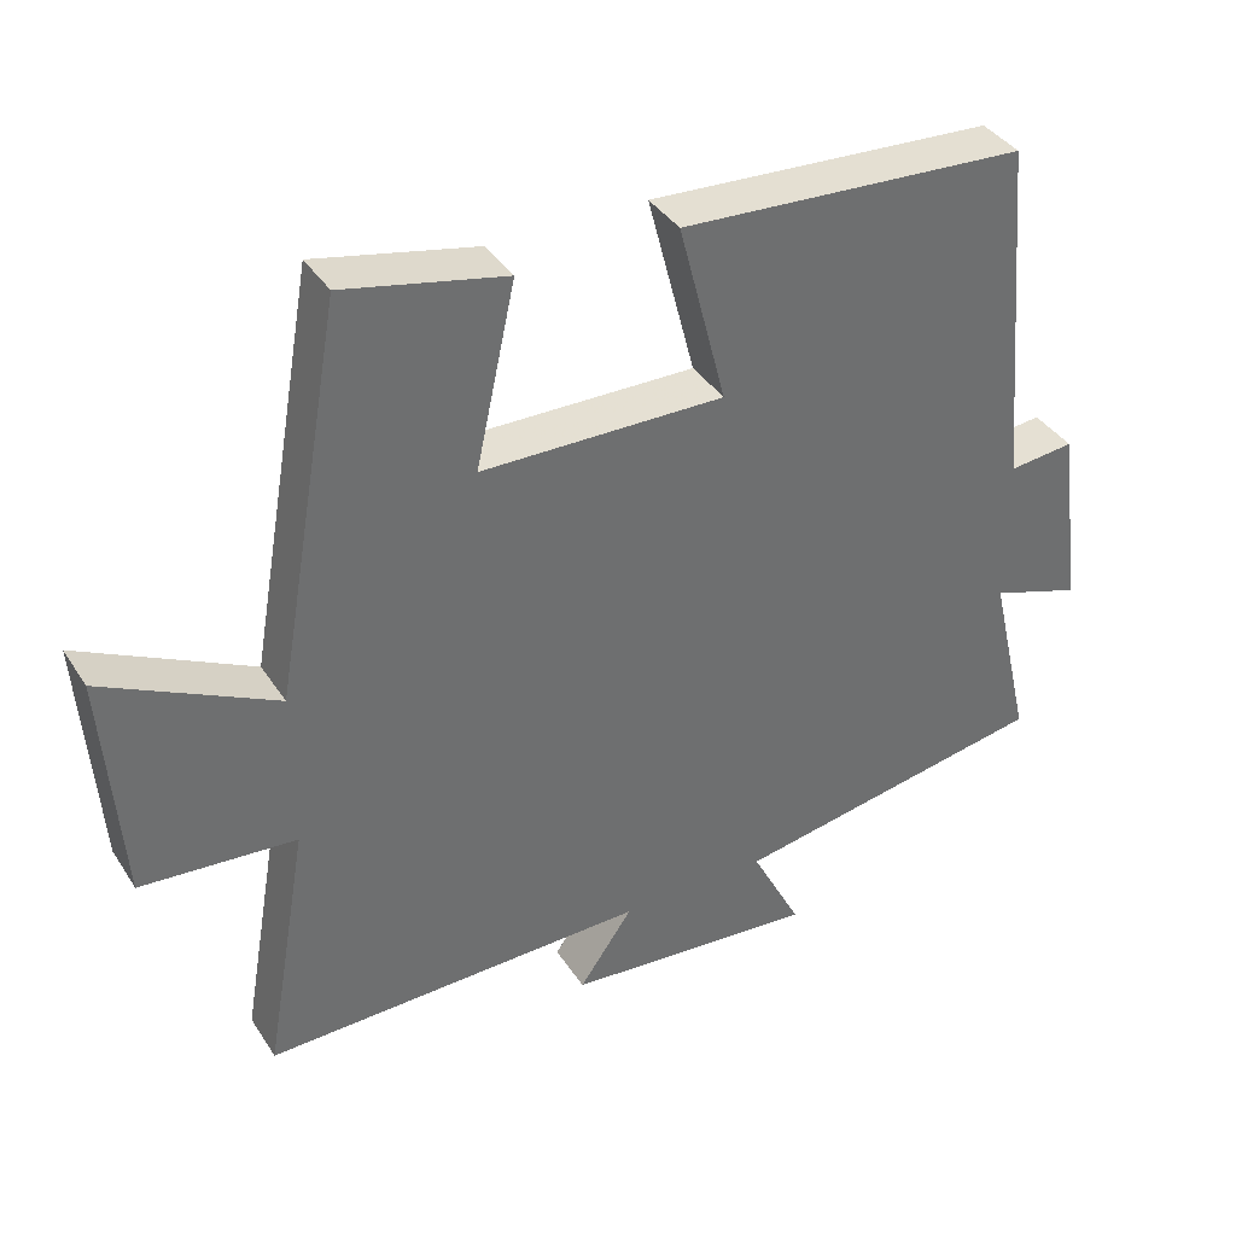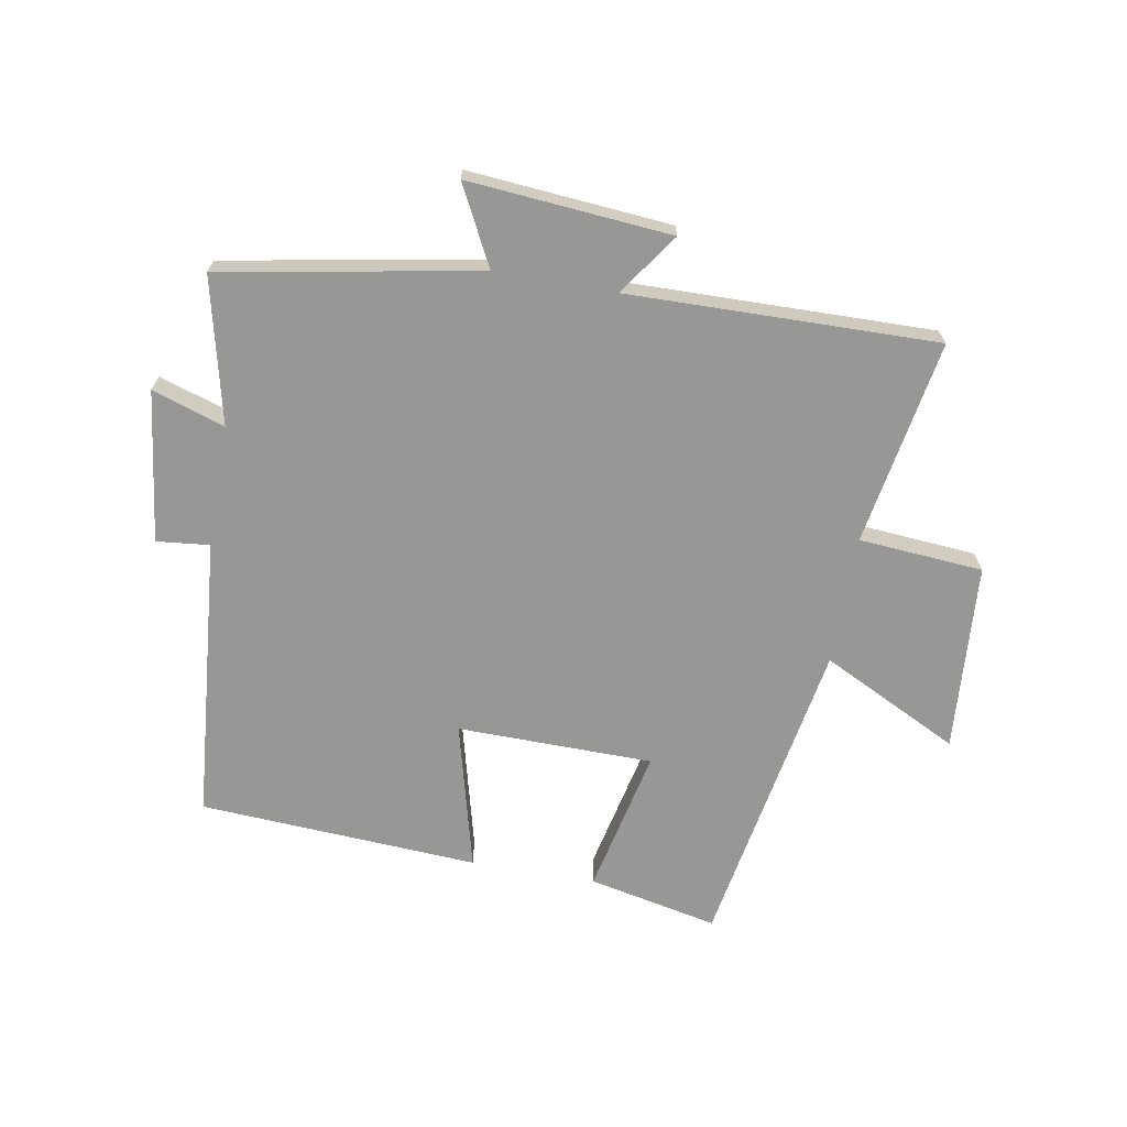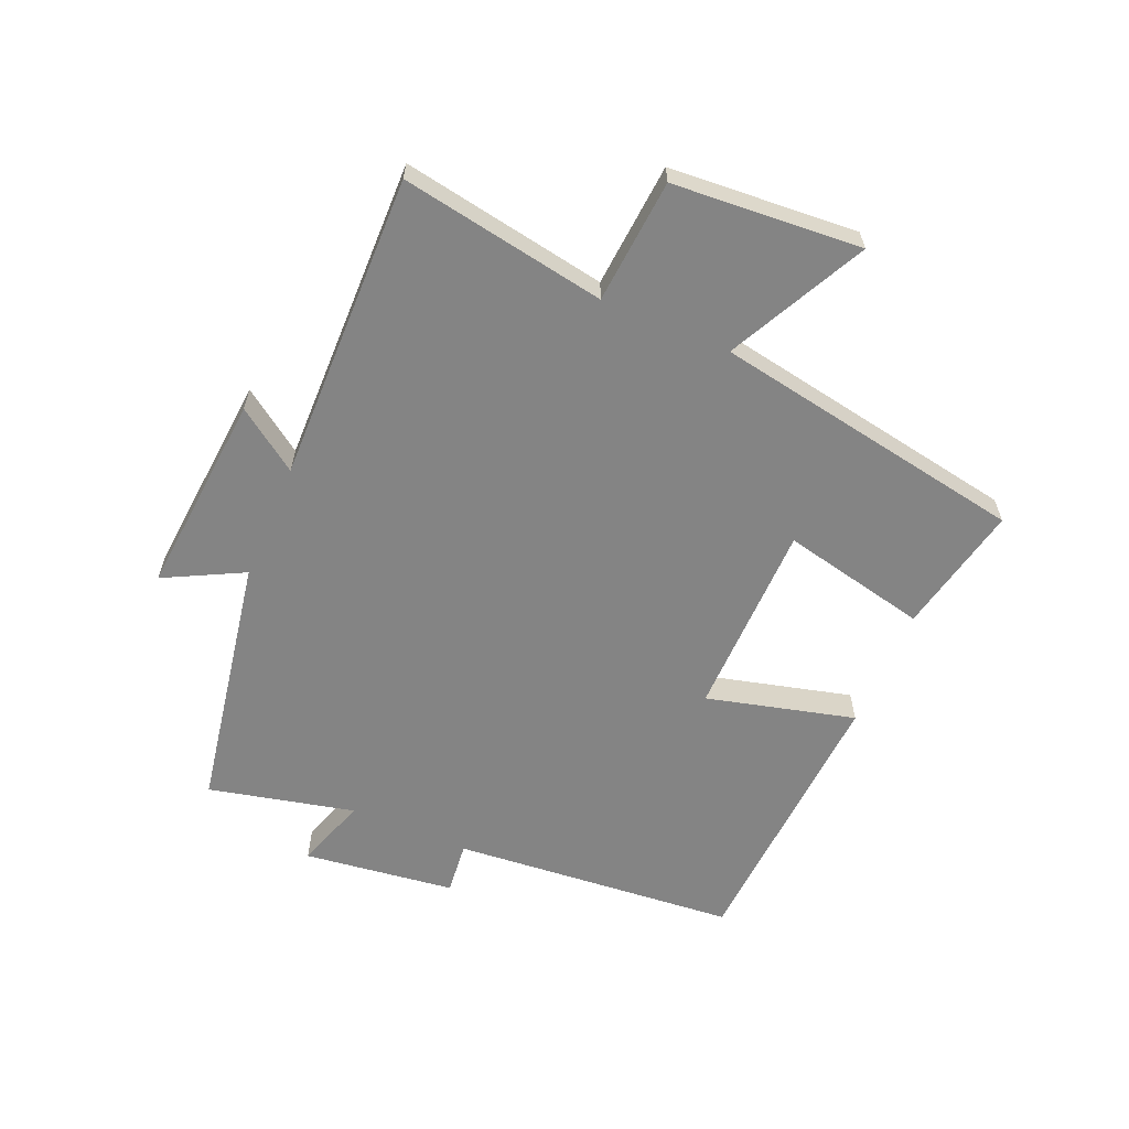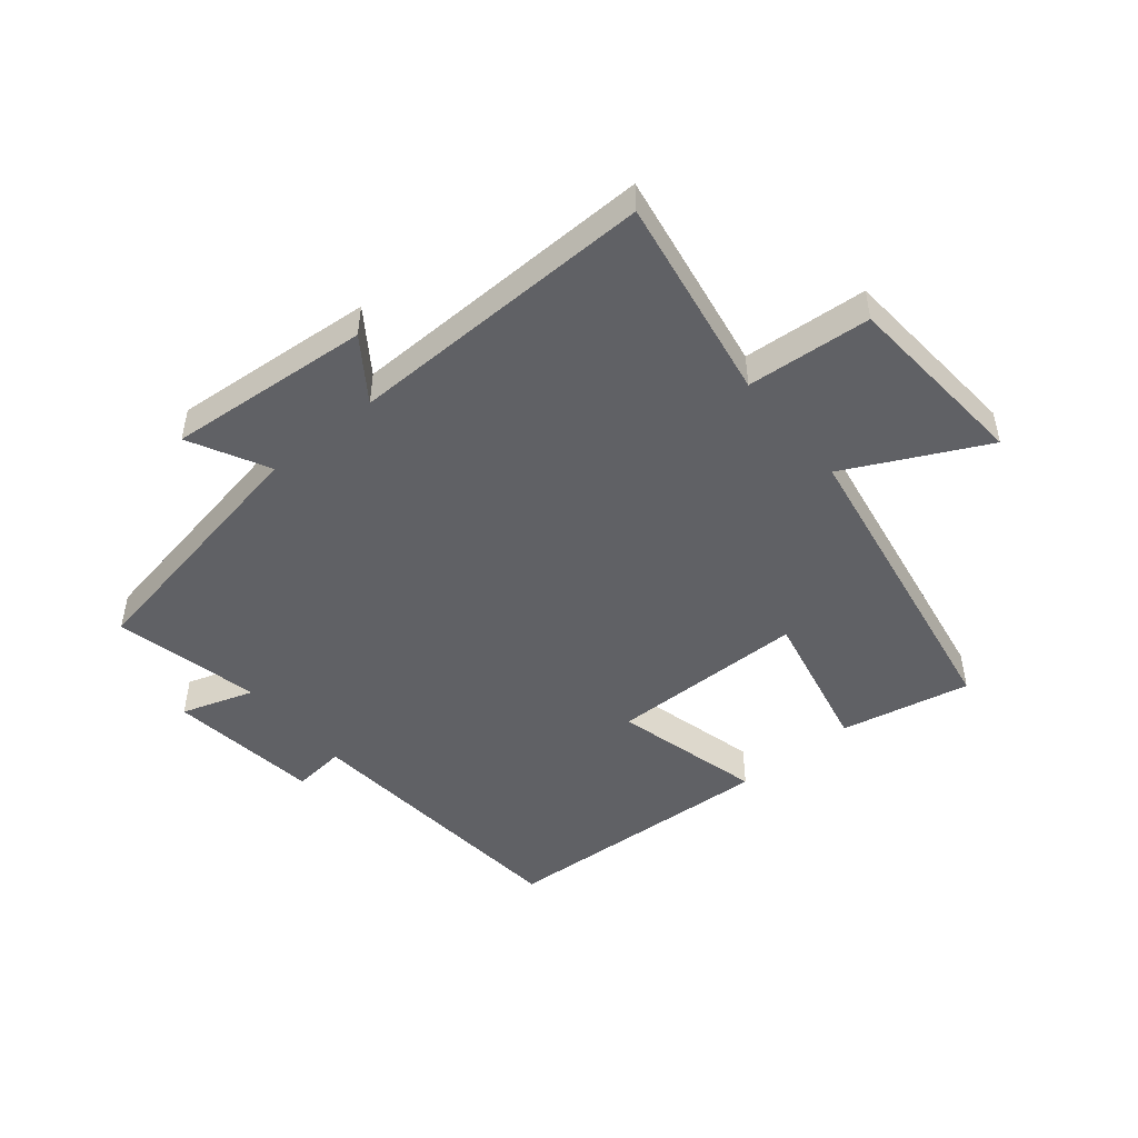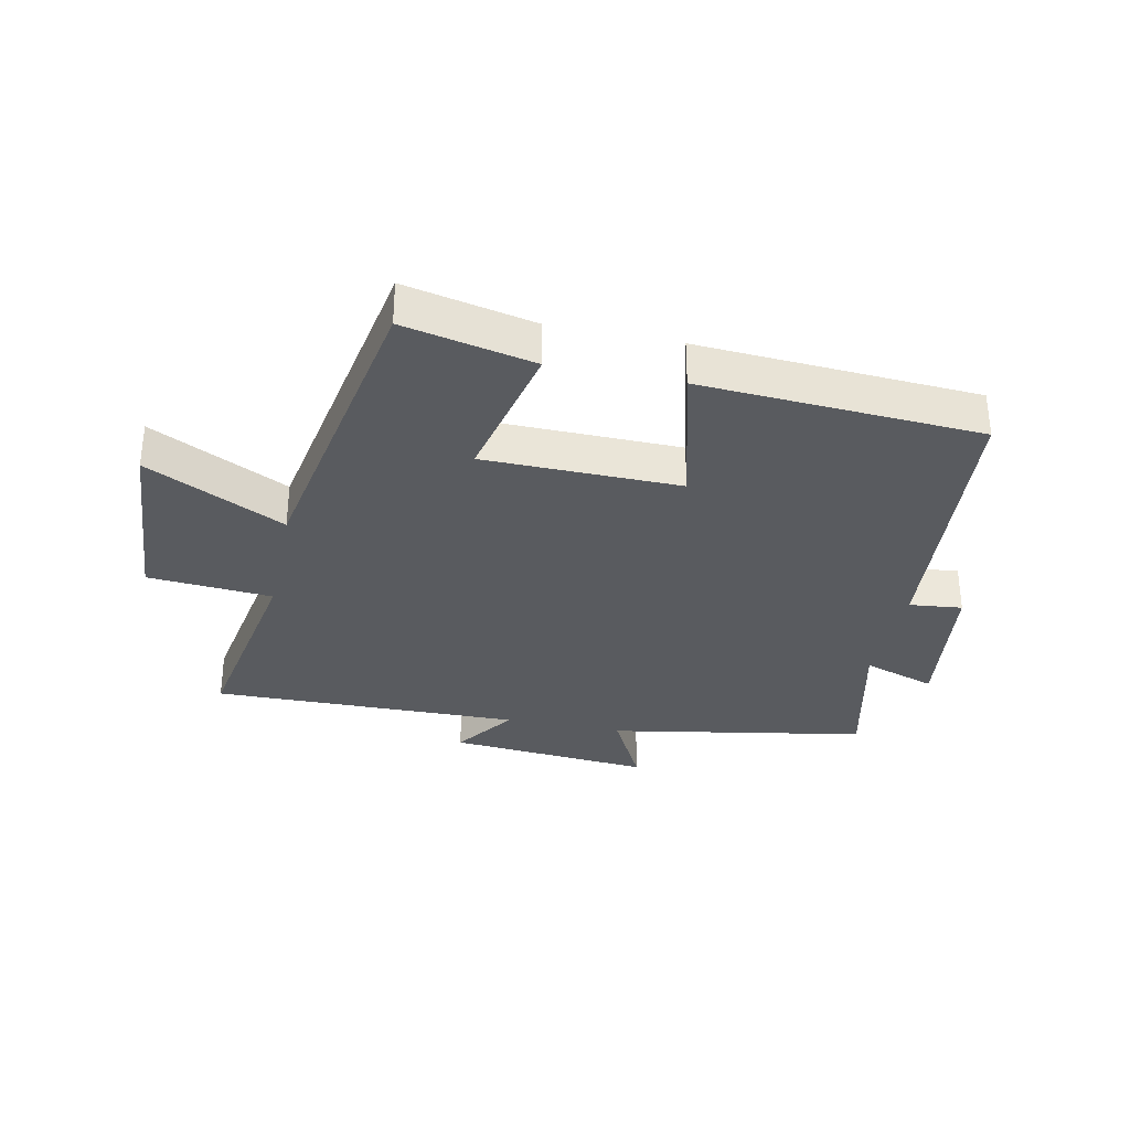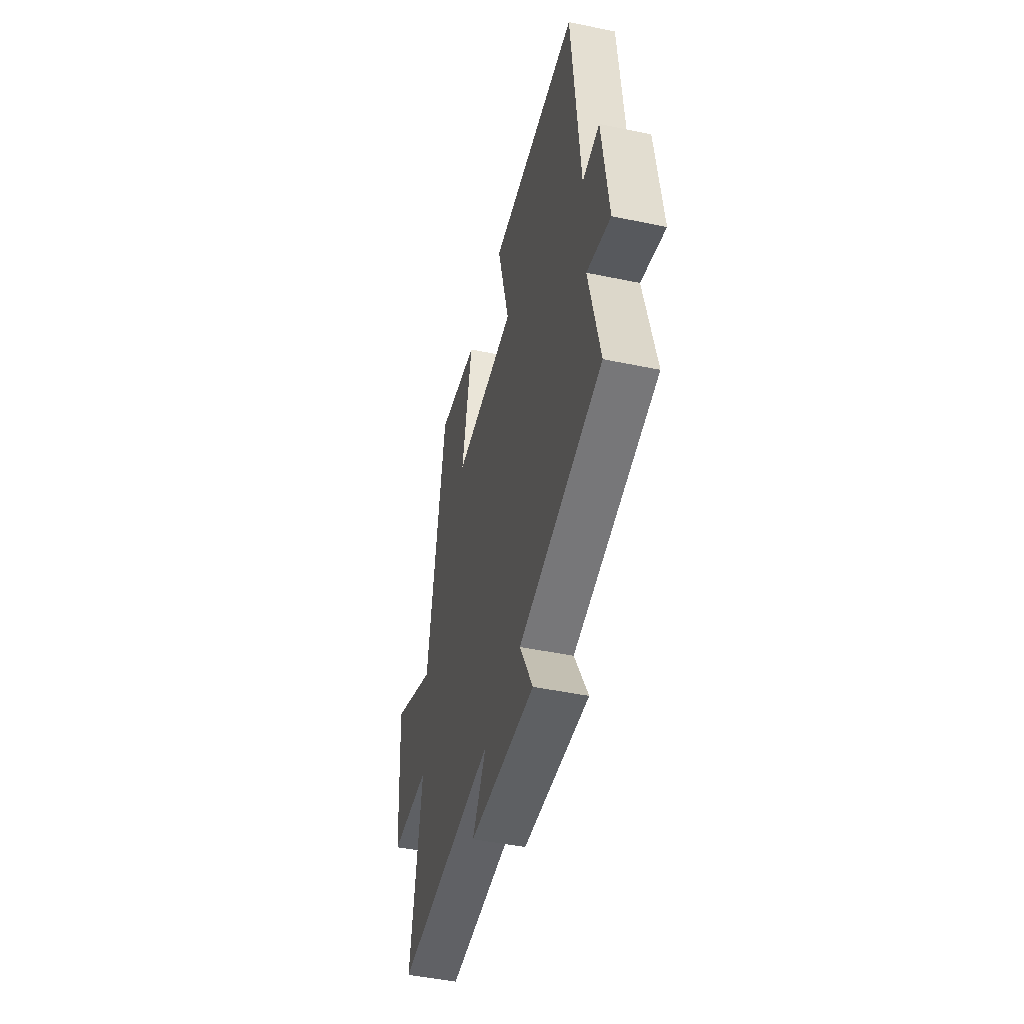
<metadata>
{"format":"obj","ext":"obj","renderer":"f3d","projection":"perspective","resolution":1024,"background":"white","views":[{"elev":38.0,"azim":-29.3,"up":"+Z"},{"elev":-68.1,"azim":170.0,"up":"+Y"},{"elev":-61.3,"azim":-113.2,"up":"+Y"},{"elev":-48.2,"azim":-140.4,"up":"+Y"},{"elev":-32.7,"azim":-11.9,"up":"+Y"},{"elev":-47.1,"azim":76.7,"up":"+Z"}]}
</metadata>
<code>
v 0.459 0.07 0.473
v 0.5 0.07 0.01
v 0.586 0.07 0.019
v 0.618 0.07 -0.227
v 0.5 0.07 -0.188
v 0.555 0.07 -0.425
v 0.138 0.07 -0.5
v 0.204 0.07 -0.628
v -0.126 0.07 -0.6
v -0.056 0.07 -0.5
v -0.558 0.07 -0.509
v -0.5 0.07 -0.175
v -0.702 0.07 -0.159
v -0.724 0.07 0.147
v -0.5 0.07 0.035
v -0.41 0.07 0.545
v -0.199 0.07 0.5
v -0.251 0.07 0.263
v 0.067 0.07 0.259
v 0.005 0.07 0.5
v 0.459 0 0.473
v 0.5 0 0.01
v 0.586 0 0.019
v 0.618 0 -0.227
v 0.5 0 -0.188
v 0.555 0 -0.425
v 0.138 0 -0.5
v 0.204 0 -0.628
v -0.126 0 -0.6
v -0.056 0 -0.5
v -0.558 0 -0.509
v -0.5 0 -0.175
v -0.702 0 -0.159
v -0.724 0 0.147
v -0.5 0 0.035
v -0.41 0 0.545
v -0.199 0 0.5
v -0.251 0 0.263
v 0.067 0 0.259
v 0.005 0 0.5
f 19 20 1 2
f 18 19 2
f 15 16 17 18
f 15 18 2
f 12 13 14 15
f 12 15 2
f 10 11 12 2
f 7 8 9 10
f 5 6 7 10
f 5 10 2 3
f 3 4 5
f 22 21 40 39
f 22 39 38
f 38 37 36 35
f 22 38 35
f 35 34 33 32
f 22 35 32
f 22 32 31 30
f 30 29 28 27
f 30 27 26 25
f 23 22 30 25
f 25 24 23
f 1 21 22 2
f 2 22 23 3
f 3 23 24 4
f 4 24 25 5
f 5 25 26 6
f 6 26 27 7
f 7 27 28 8
f 8 28 29 9
f 9 29 30 10
f 10 30 31 11
f 11 31 32 12
f 12 32 33 13
f 13 33 34 14
f 14 34 35 15
f 15 35 36 16
f 16 36 37 17
f 17 37 38 18
f 18 38 39 19
f 19 39 40 20
f 20 40 21 1

</code>
